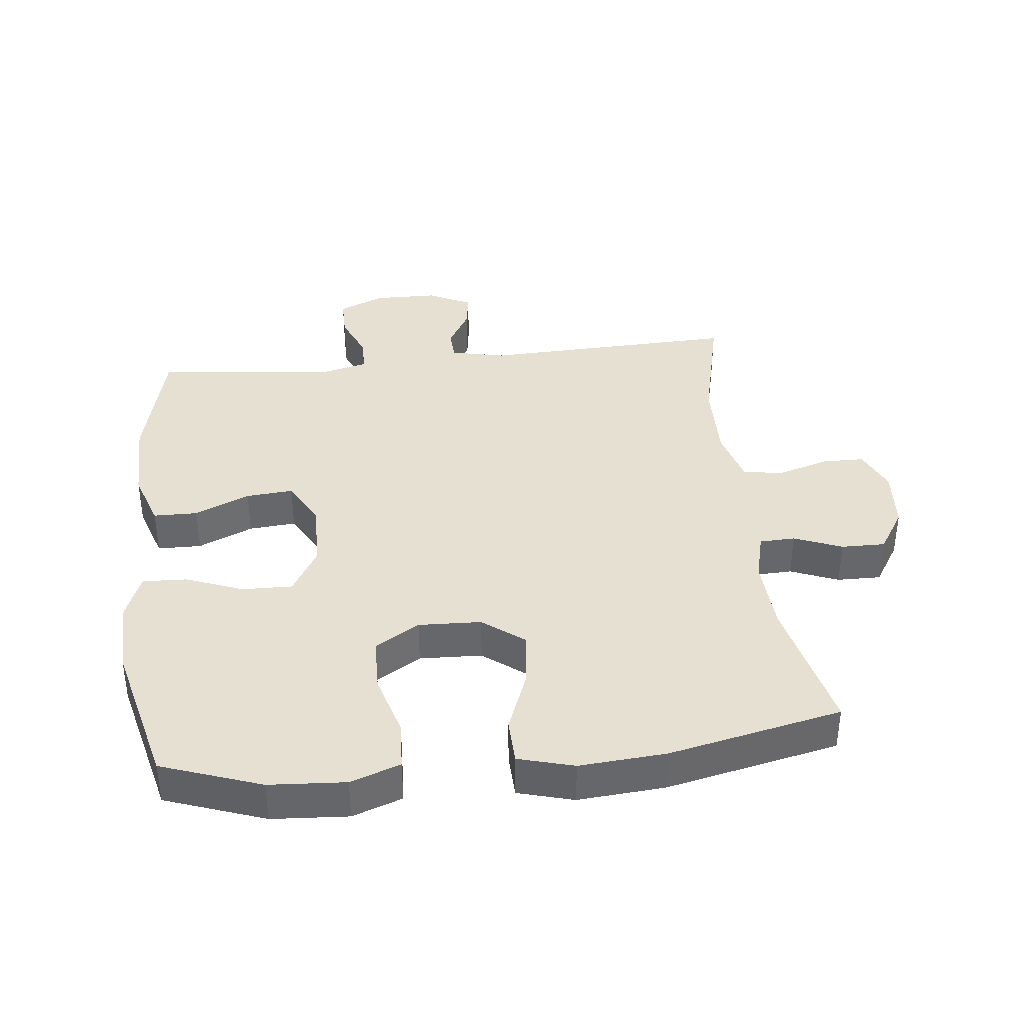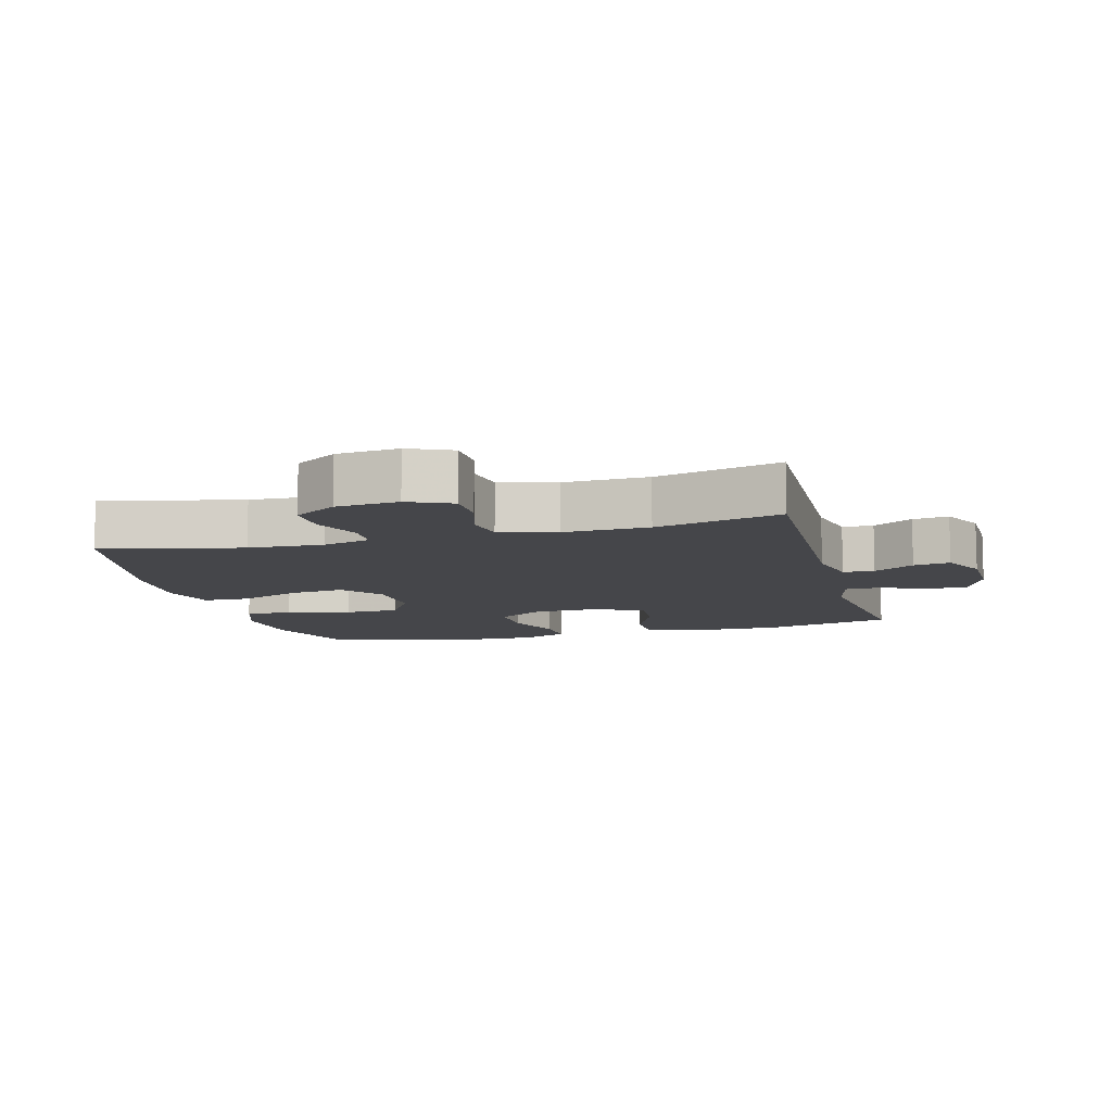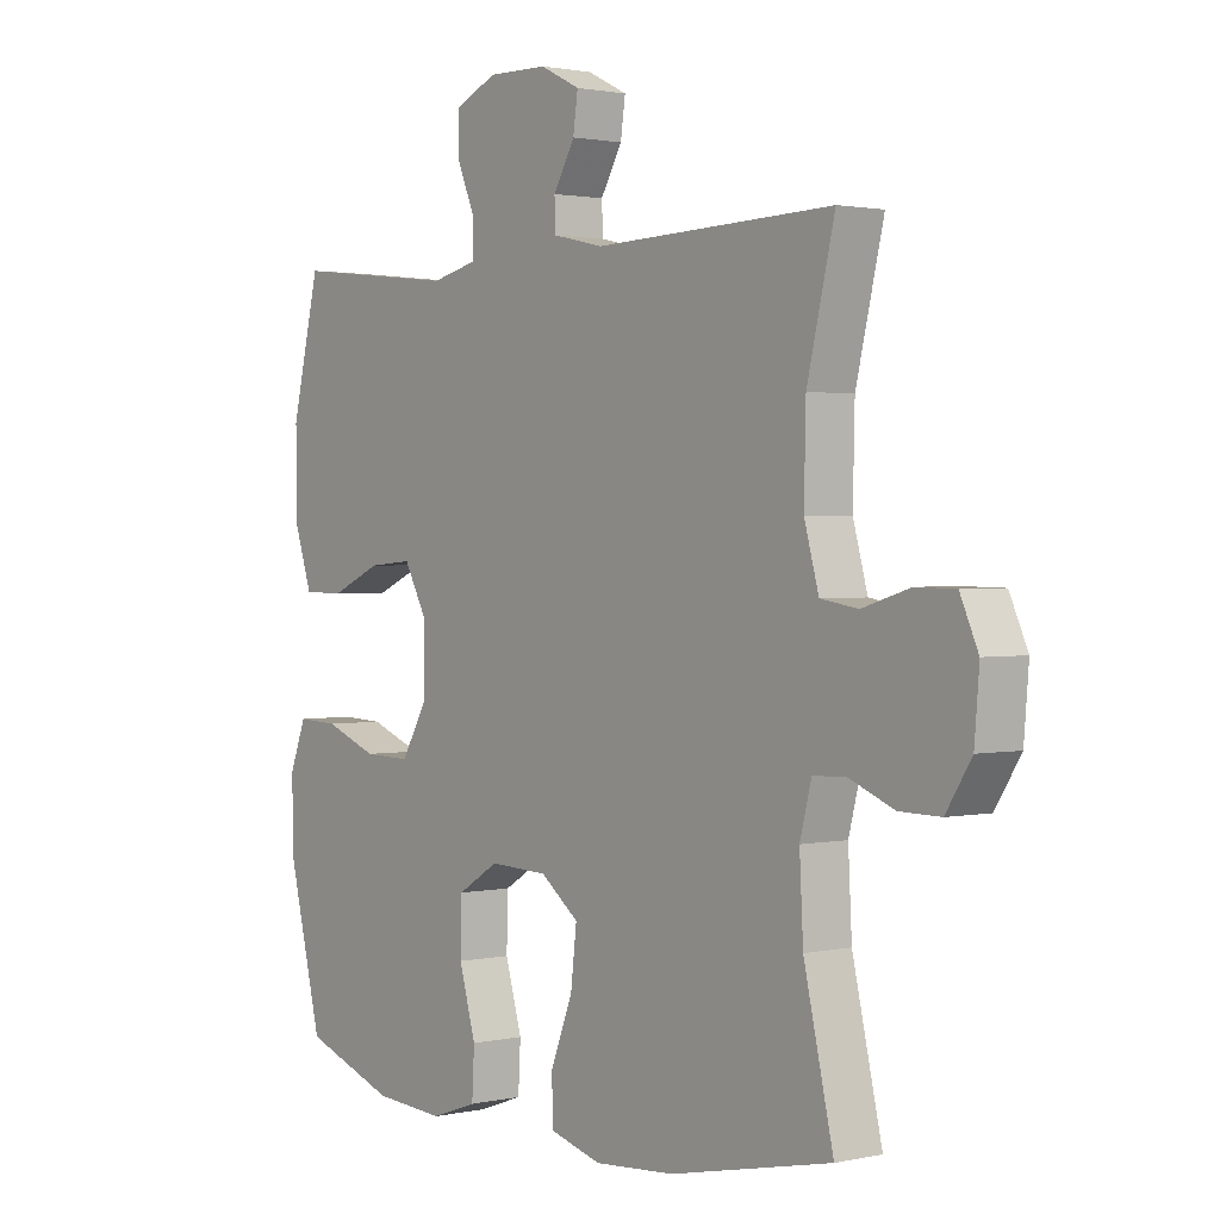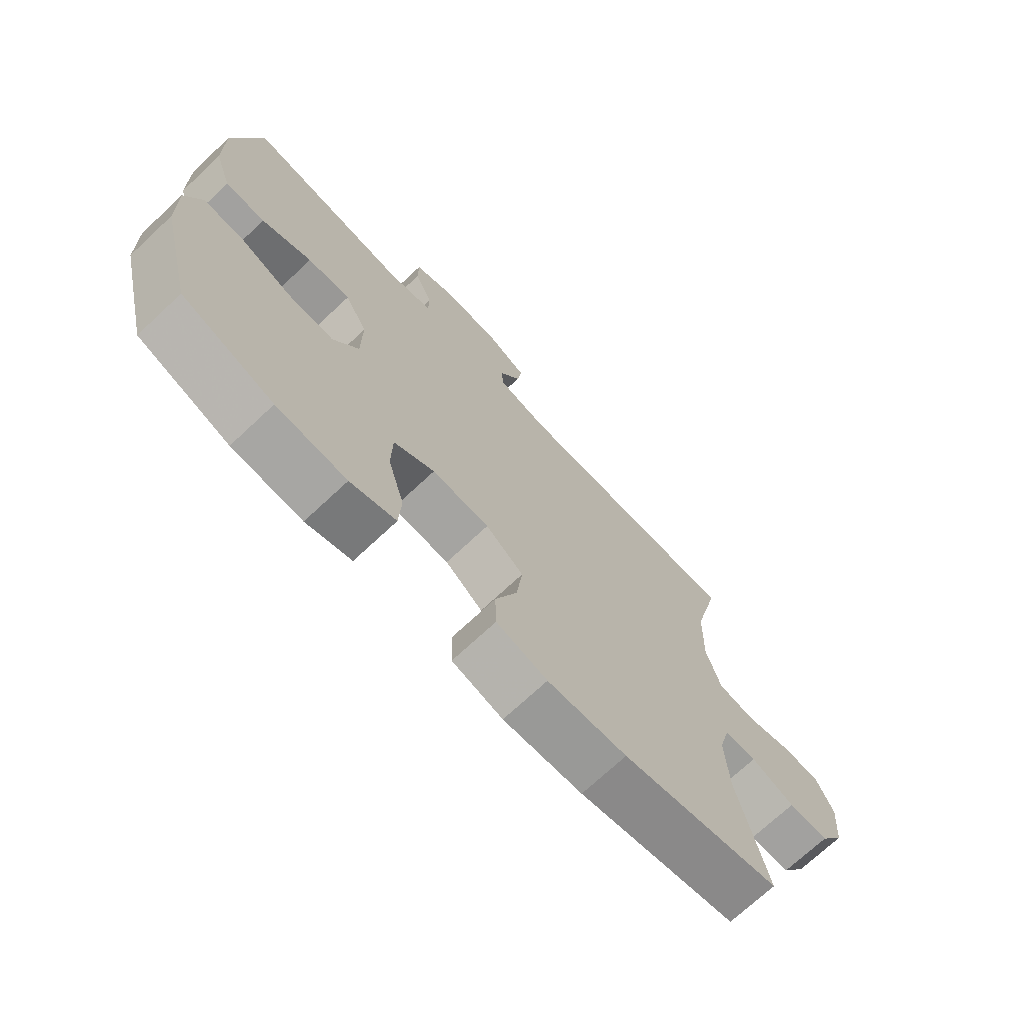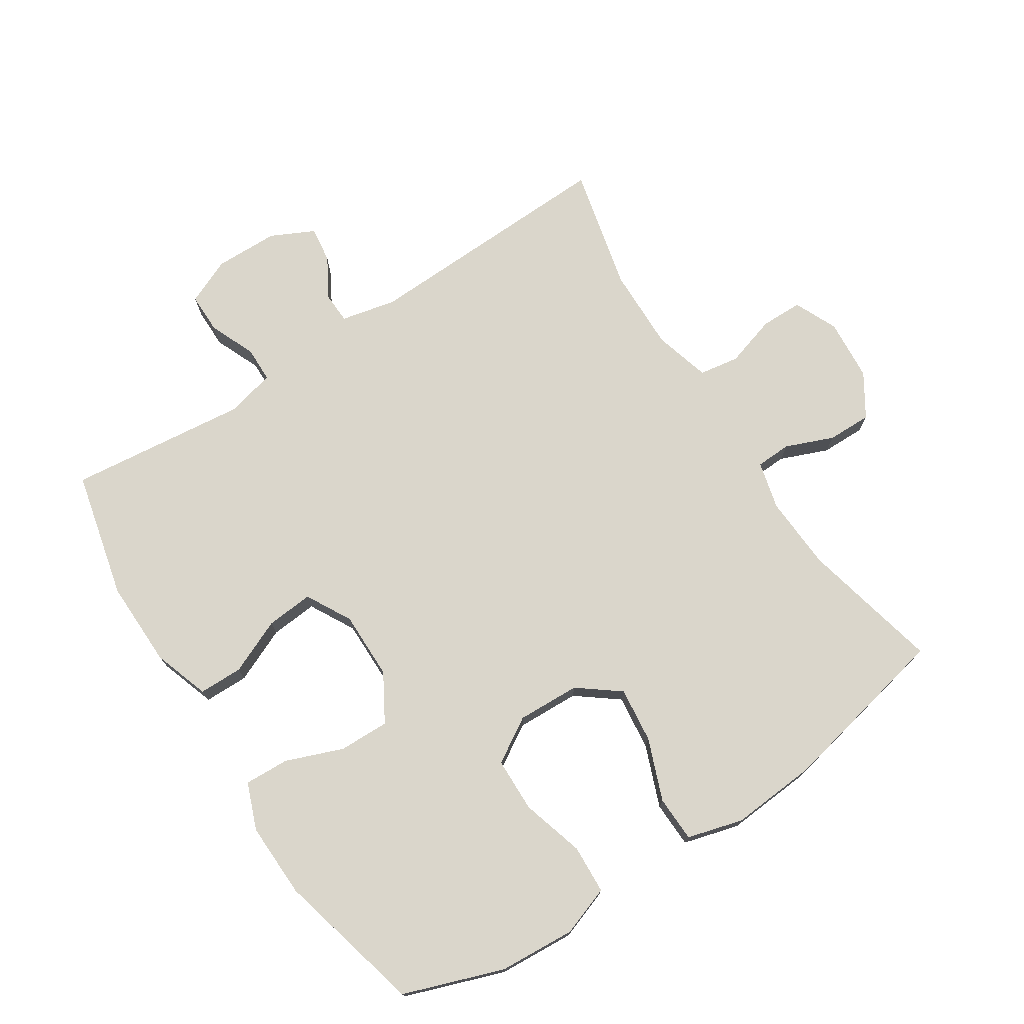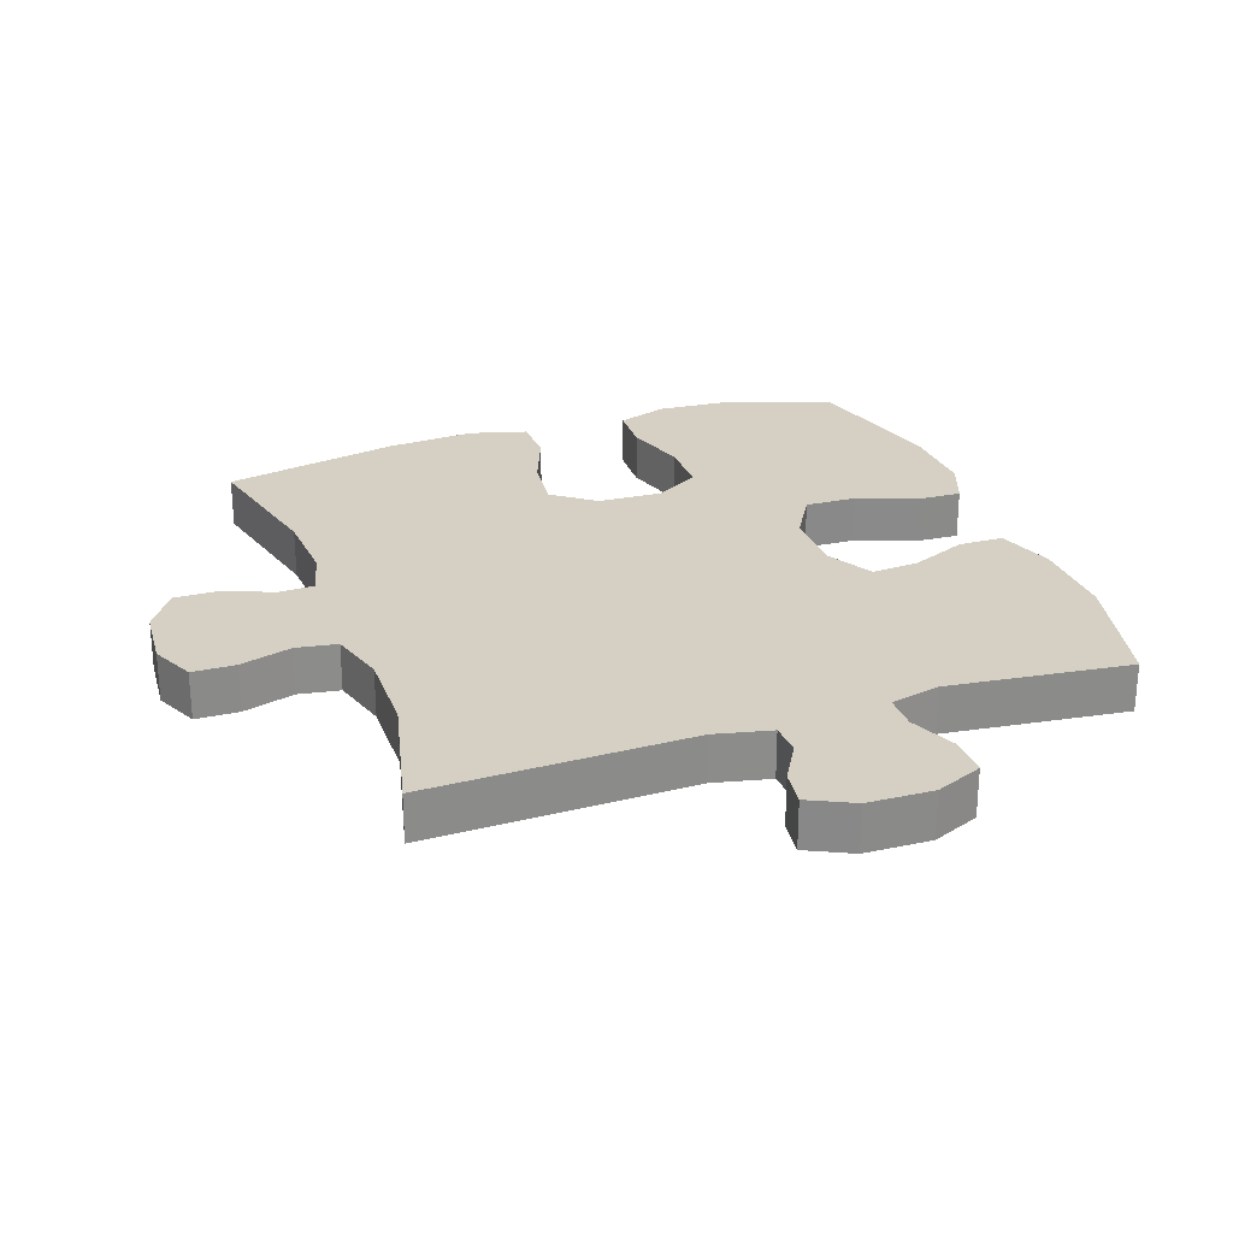
<metadata>
{"format":"obj","ext":"obj","renderer":"f3d","projection":"perspective","resolution":1024,"background":"white","views":[{"elev":38.3,"azim":173.6,"up":"+Y"},{"elev":-9.9,"azim":-74.8,"up":"+Y"},{"elev":1.5,"azim":-128.2,"up":"+Z"},{"elev":-71.7,"azim":133.1,"up":"+Z"},{"elev":74.1,"azim":146.9,"up":"+Y"},{"elev":26.3,"azim":-19.6,"up":"+Y"}]}
</metadata>
<code>
v -0.5 0.07 -0.5
v -0.451 0.07 -0.285
v -0.445 0.07 -0.17
v -0.464 0.07 -0.096
v -0.519 0.07 -0.094
v -0.593 0.07 -0.124
v -0.661 0.07 -0.125
v -0.703 0.07 -0.059
v -0.711 0.07 0.037
v -0.681 0.07 0.104
v -0.616 0.07 0.105
v -0.537 0.07 0.081
v -0.475 0.07 0.091
v -0.451 0.07 0.178
v -0.454 0.07 0.308
v -0.5 0.07 0.5
v -0.103 0.07 0.487
v -0.018 0.07 0.506
v -0.016 0.07 0.554
v -0.052 0.07 0.616
v -0.06 0.07 0.672
v 0.007 0.07 0.705
v 0.106 0.07 0.707
v 0.177 0.07 0.676
v 0.177 0.07 0.613
v 0.147 0.07 0.542
v 0.148 0.07 0.487
v 0.224 0.07 0.469
v 0.5 0.07 0.5
v 0.547 0.07 0.303
v 0.545 0.07 0.169
v 0.516 0.07 0.082
v 0.448 0.07 0.081
v 0.363 0.07 0.118
v 0.29 0.07 0.124
v 0.252 0.07 0.054
v 0.253 0.07 -0.051
v 0.296 0.07 -0.124
v 0.374 0.07 -0.122
v 0.462 0.07 -0.088
v 0.531 0.07 -0.085
v 0.559 0.07 -0.157
v 0.556 0.07 -0.273
v 0.5 0.07 -0.5
v 0.346 0.07 -0.555
v 0.228 0.07 -0.563
v 0.151 0.07 -0.536
v 0.147 0.07 -0.461
v 0.175 0.07 -0.364
v 0.173 0.07 -0.28
v 0.104 0.07 -0.238
v 0.007 0.07 -0.242
v -0.057 0.07 -0.291
v -0.047 0.07 -0.377
v -0.01 0.07 -0.472
v -0.012 0.07 -0.543
v -0.098 0.07 -0.567
v -0.232 0.07 -0.557
v -0.5 0 -0.5
v -0.451 0 -0.285
v -0.445 0 -0.17
v -0.464 0 -0.096
v -0.519 0 -0.094
v -0.593 0 -0.124
v -0.661 0 -0.125
v -0.703 0 -0.059
v -0.711 0 0.037
v -0.681 0 0.104
v -0.616 0 0.105
v -0.537 0 0.081
v -0.475 0 0.091
v -0.451 0 0.178
v -0.454 0 0.308
v -0.5 0 0.5
v -0.103 0 0.487
v -0.018 0 0.506
v -0.016 0 0.554
v -0.052 0 0.616
v -0.06 0 0.672
v 0.007 0 0.705
v 0.106 0 0.707
v 0.177 0 0.676
v 0.177 0 0.613
v 0.147 0 0.542
v 0.148 0 0.487
v 0.224 0 0.469
v 0.5 0 0.5
v 0.547 0 0.303
v 0.545 0 0.169
v 0.516 0 0.082
v 0.448 0 0.081
v 0.363 0 0.118
v 0.29 0 0.124
v 0.252 0 0.054
v 0.253 0 -0.051
v 0.296 0 -0.124
v 0.374 0 -0.122
v 0.462 0 -0.088
v 0.531 0 -0.085
v 0.559 0 -0.157
v 0.556 0 -0.273
v 0.5 0 -0.5
v 0.346 0 -0.555
v 0.228 0 -0.563
v 0.151 0 -0.536
v 0.147 0 -0.461
v 0.175 0 -0.364
v 0.173 0 -0.28
v 0.104 0 -0.238
v 0.007 0 -0.242
v -0.057 0 -0.291
v -0.047 0 -0.377
v -0.01 0 -0.472
v -0.012 0 -0.543
v -0.098 0 -0.567
v -0.232 0 -0.557
f 58 1 2
f 57 58 2
f 56 57 2
f 55 56 2
f 54 55 2
f 53 54 2 3
f 52 53 3 4
f 51 52 4
f 47 48 49
f 46 47 49
f 45 46 49
f 44 45 49
f 43 44 49
f 42 43 49
f 41 42 49
f 40 41 49
f 39 40 49
f 38 39 49 50
f 37 38 50 51
f 32 33 34
f 31 32 34
f 30 31 34
f 29 30 34
f 28 29 34
f 27 28 34 35
f 24 25 26
f 23 24 26
f 22 23 26
f 21 22 26
f 20 21 26
f 19 20 26
f 18 19 26 27
f 27 35 36
f 18 27 36
f 17 18 36
f 10 11 12
f 9 10 12
f 8 9 12
f 7 8 12
f 6 7 12
f 5 6 12
f 4 5 12 13
f 51 4 13 14
f 36 37 51
f 17 36 51
f 16 17 51
f 15 16 51
f 14 15 51
f 60 59 116
f 60 116 115
f 60 115 114
f 60 114 113
f 60 113 112
f 61 60 112 111
f 62 61 111 110
f 62 110 109
f 107 106 105
f 107 105 104
f 107 104 103
f 107 103 102
f 107 102 101
f 107 101 100
f 107 100 99
f 107 99 98
f 107 98 97
f 108 107 97 96
f 109 108 96 95
f 92 91 90
f 92 90 89
f 92 89 88
f 92 88 87
f 92 87 86
f 93 92 86 85
f 84 83 82
f 84 82 81
f 84 81 80
f 84 80 79
f 84 79 78
f 84 78 77
f 85 84 77 76
f 94 93 85
f 94 85 76
f 94 76 75
f 70 69 68
f 70 68 67
f 70 67 66
f 70 66 65
f 70 65 64
f 70 64 63
f 71 70 63 62
f 72 71 62 109
f 109 95 94
f 109 94 75
f 109 75 74
f 109 74 73
f 109 73 72
f 1 59 60 2
f 2 60 61 3
f 3 61 62 4
f 4 62 63 5
f 5 63 64 6
f 6 64 65 7
f 7 65 66 8
f 8 66 67 9
f 9 67 68 10
f 10 68 69 11
f 11 69 70 12
f 12 70 71 13
f 13 71 72 14
f 14 72 73 15
f 15 73 74 16
f 16 74 75 17
f 17 75 76 18
f 18 76 77 19
f 19 77 78 20
f 20 78 79 21
f 21 79 80 22
f 22 80 81 23
f 23 81 82 24
f 24 82 83 25
f 25 83 84 26
f 26 84 85 27
f 27 85 86 28
f 28 86 87 29
f 29 87 88 30
f 30 88 89 31
f 31 89 90 32
f 32 90 91 33
f 33 91 92 34
f 34 92 93 35
f 35 93 94 36
f 36 94 95 37
f 37 95 96 38
f 38 96 97 39
f 39 97 98 40
f 40 98 99 41
f 41 99 100 42
f 42 100 101 43
f 43 101 102 44
f 44 102 103 45
f 45 103 104 46
f 46 104 105 47
f 47 105 106 48
f 48 106 107 49
f 49 107 108 50
f 50 108 109 51
f 51 109 110 52
f 52 110 111 53
f 53 111 112 54
f 54 112 113 55
f 55 113 114 56
f 56 114 115 57
f 57 115 116 58
f 58 116 59 1

</code>
